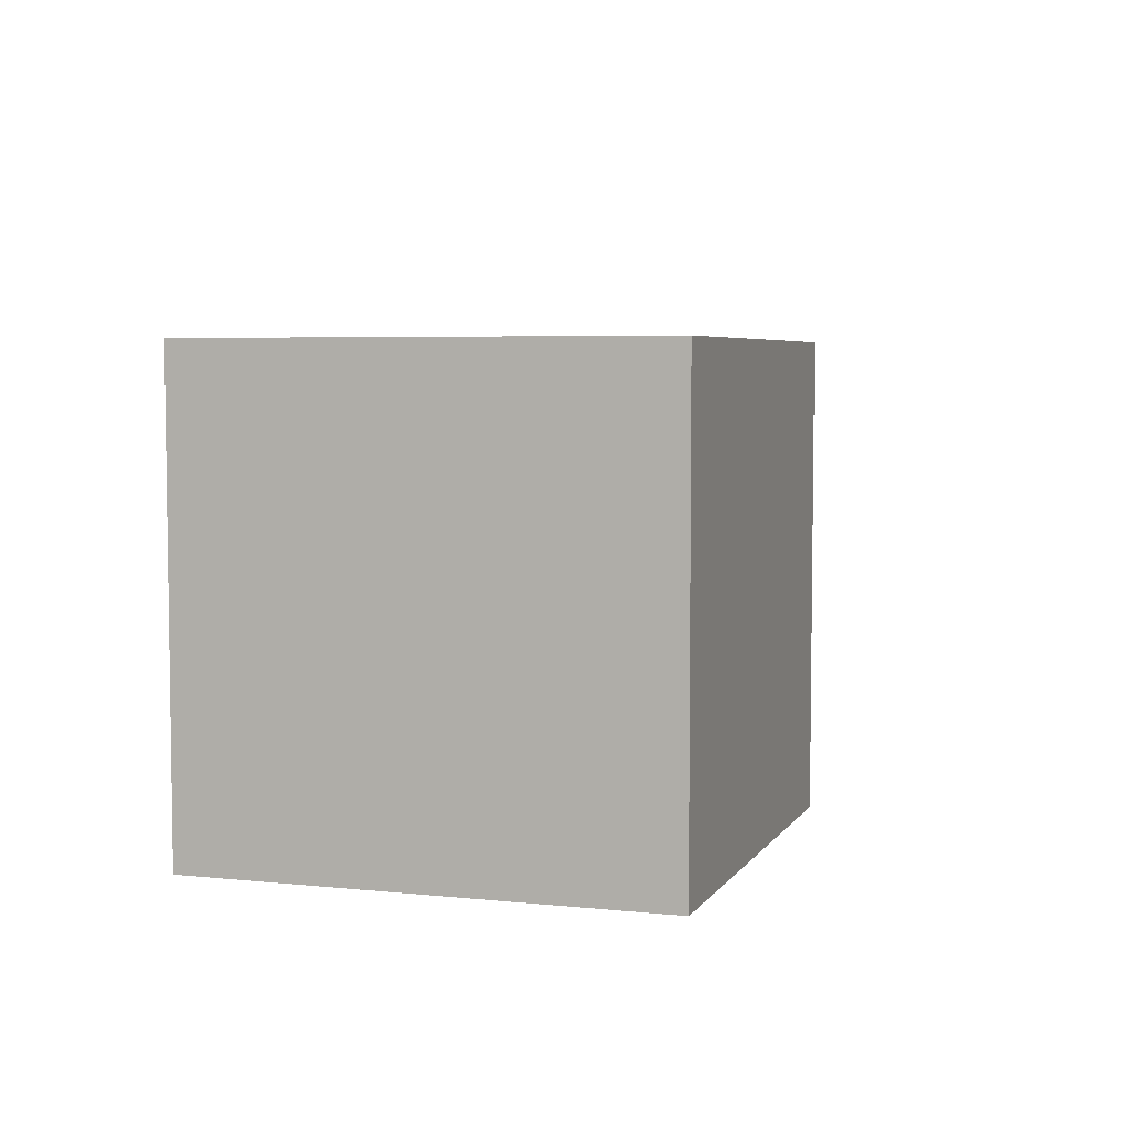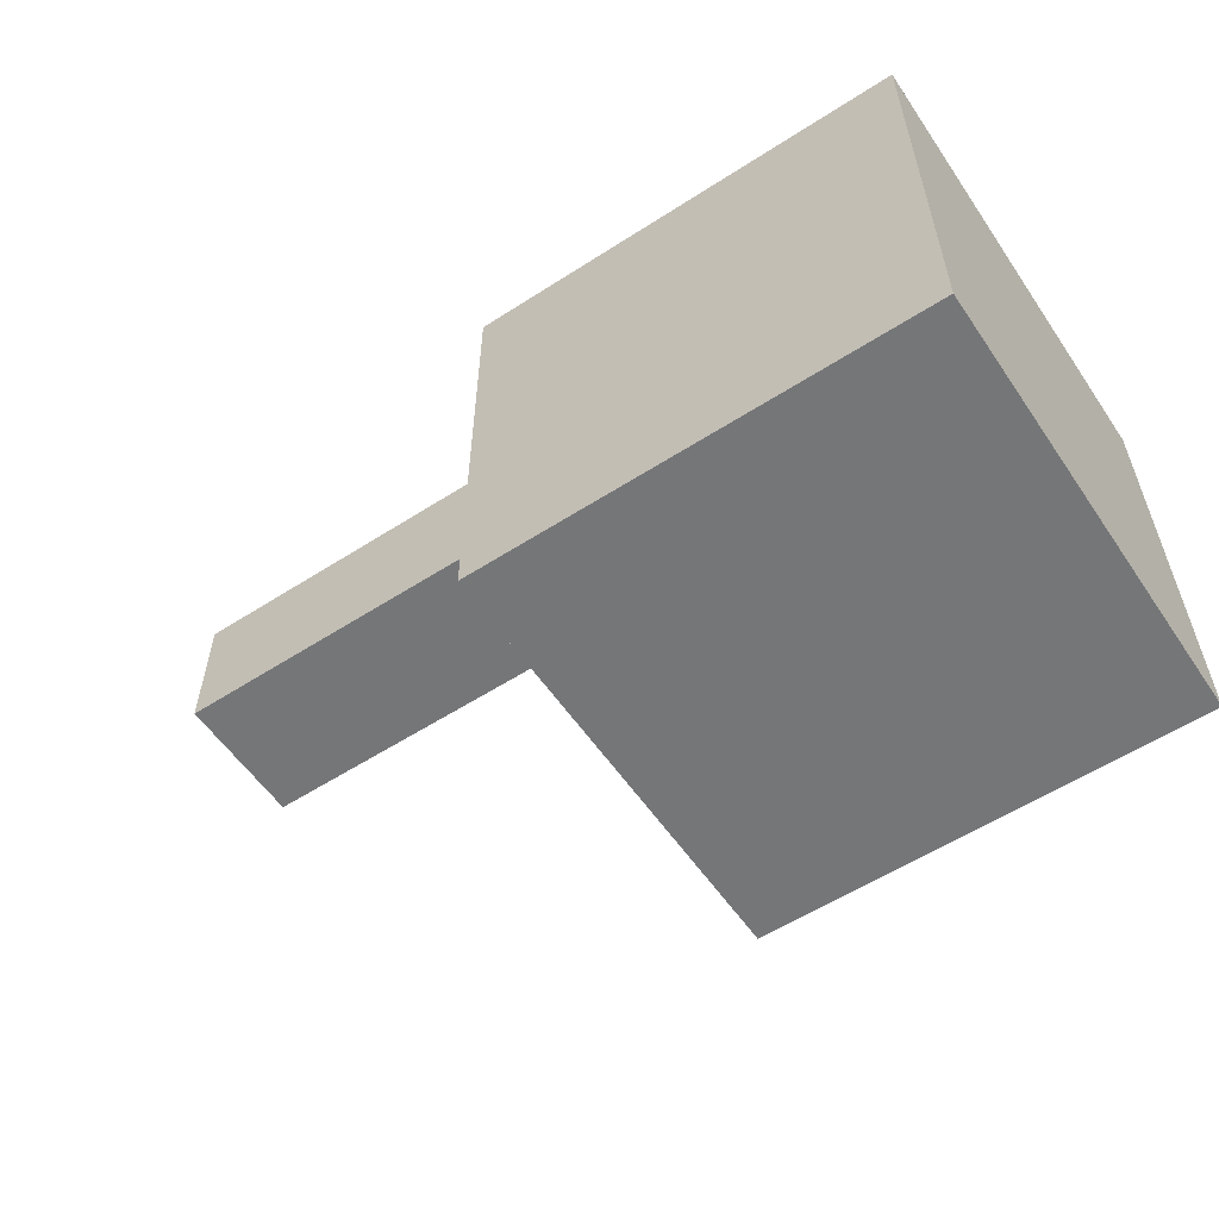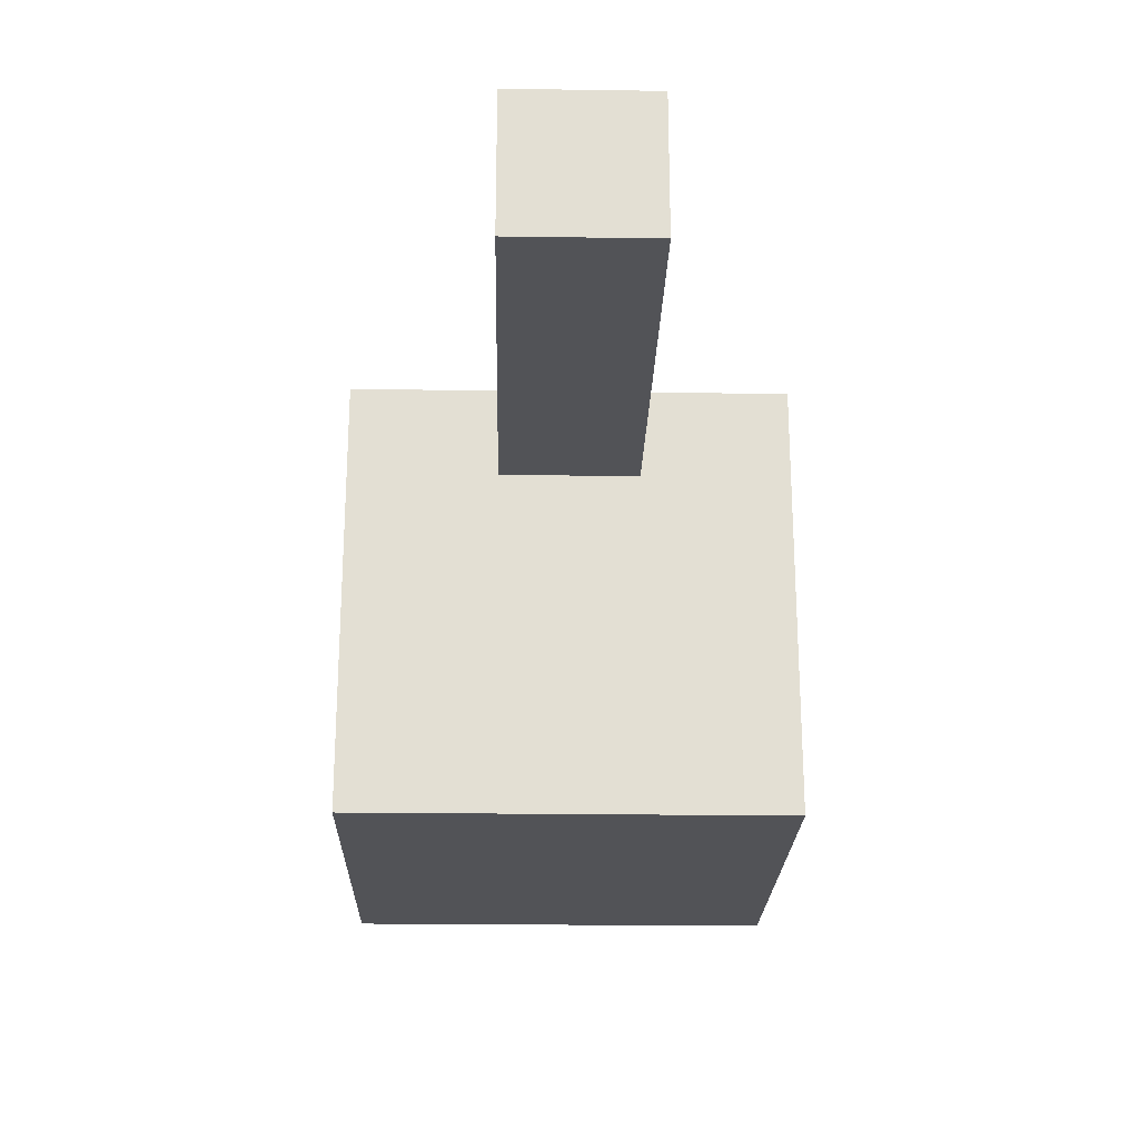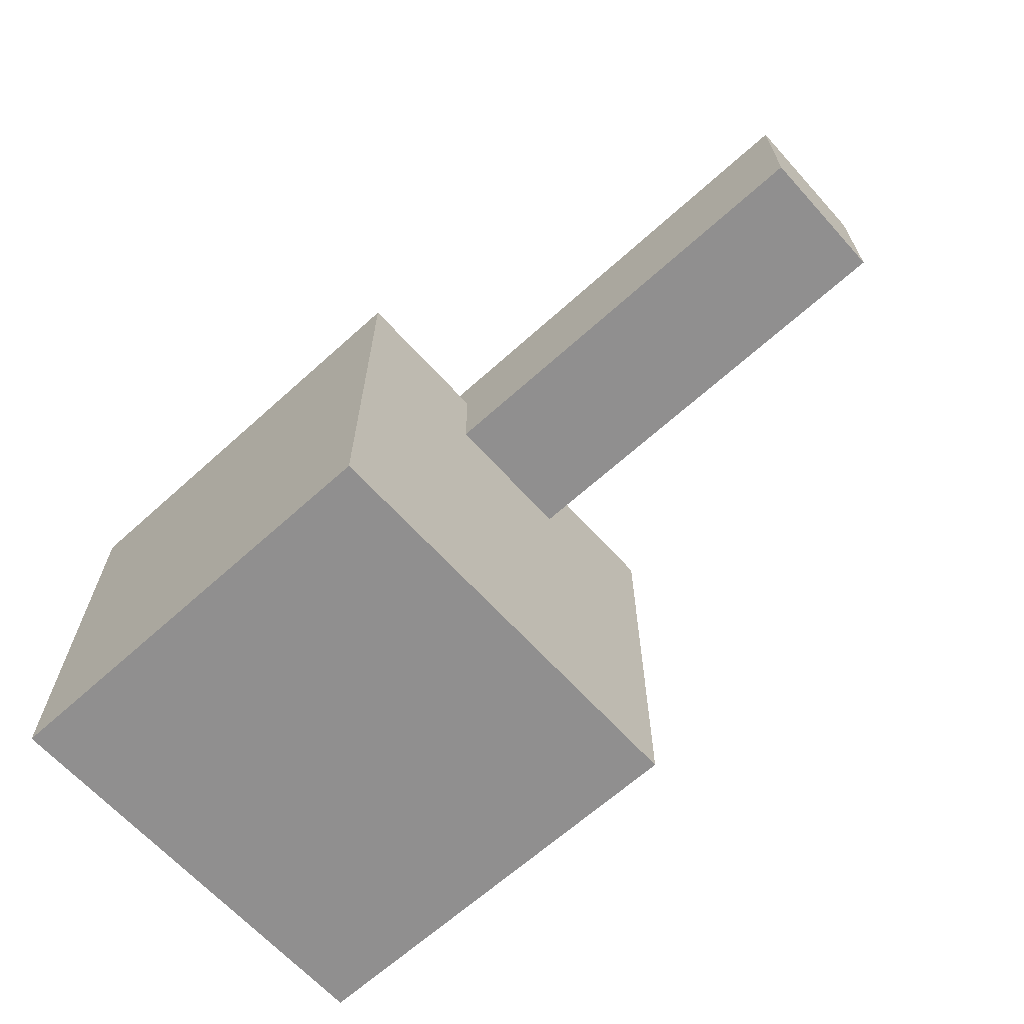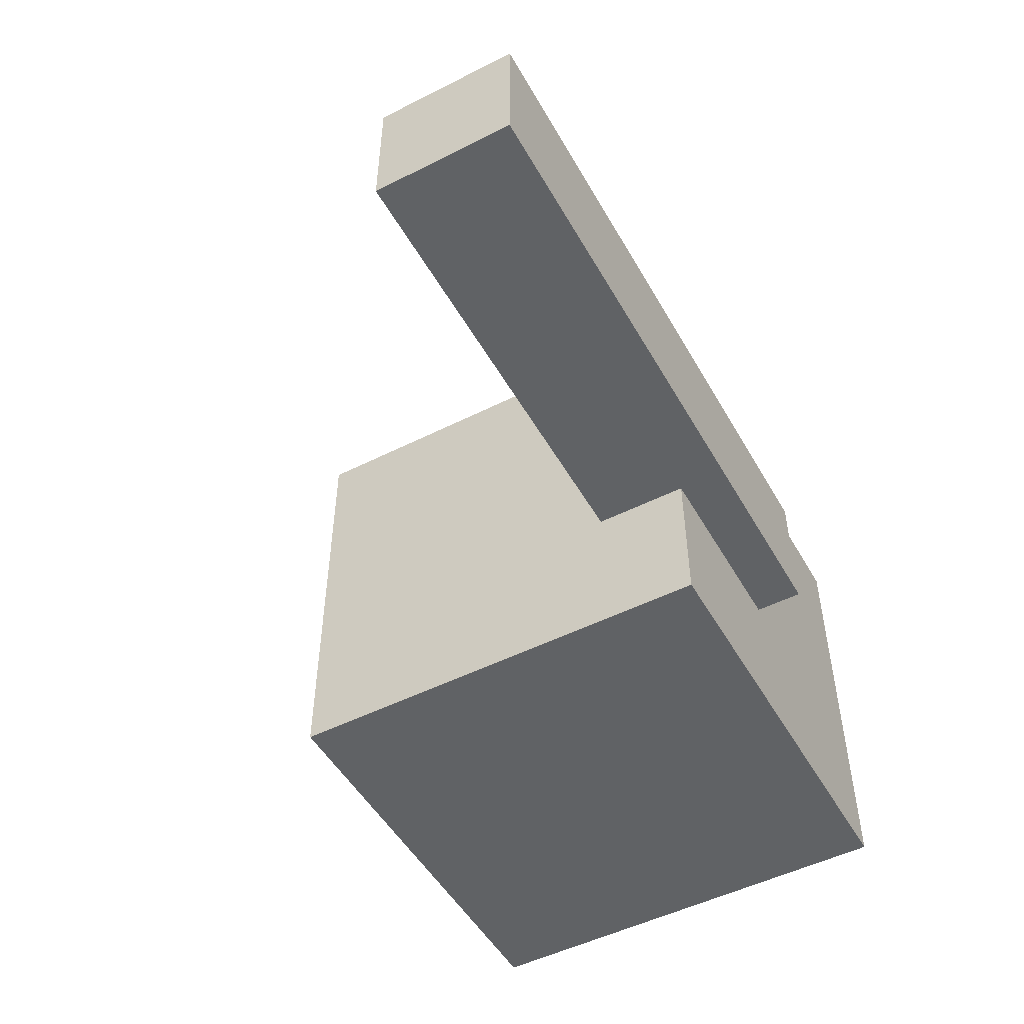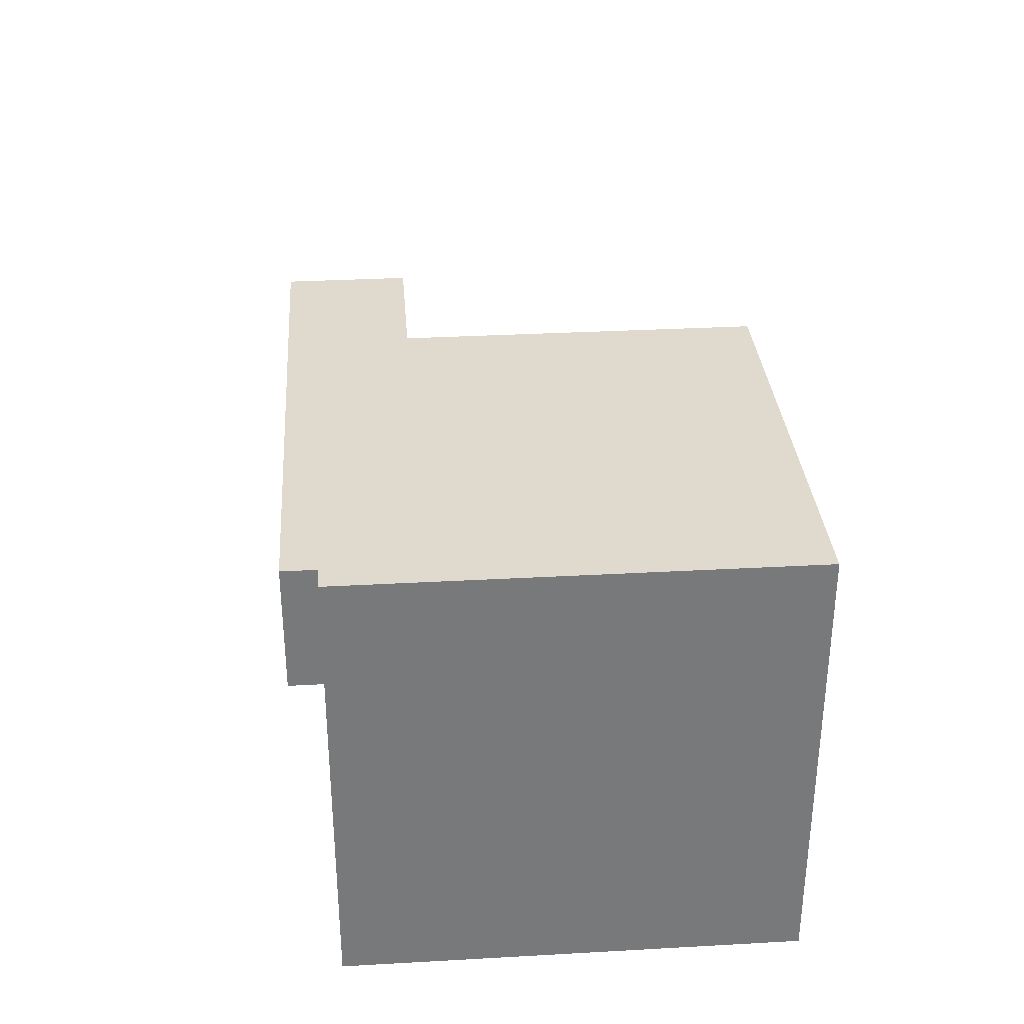
<metadata>
{"format":"obj","ext":"obj","renderer":"f3d","projection":"perspective","resolution":1024,"background":"white","views":[{"elev":5.2,"azim":-71.7,"up":"+Z"},{"elev":-56.8,"azim":-146.1,"up":"+Y"},{"elev":-22.5,"azim":88.6,"up":"+Y"},{"elev":-65.4,"azim":42.2,"up":"+Y"},{"elev":-50.5,"azim":118.9,"up":"+Z"},{"elev":32.6,"azim":-94.4,"up":"+Z"}]}
</metadata>
<code>
g main_Mesh
v 1 1 -1
v 1 -1 -1
v 1 1 1
v 1 -1 1
v -1 1 -1
v -1 -1 -1
v -1 1 1
v -1 -1 1
g main_Material1
f 5 3 1
f 3 8 4
f 7 6 8
f 2 8 6
f 1 4 2
f 5 2 6
f 5 7 3
f 3 7 8
f 7 5 6
f 2 4 8
f 1 3 4
f 5 1 2
g two_Mesh
v 3.054 1.216 -0.3195
v 3.054 0.5767 -0.3195
v 3.054 1.216 0.3195
v 3.054 0.5767 0.3195
v 0.1191 1.216 -0.3195
v 0.1191 0.5767 -0.3195
v 0.1191 1.216 0.3195
v 0.1191 0.5767 0.3195
g two_Mateiral2
f 13 11 9
f 11 16 12
f 15 14 16
f 10 16 14
f 9 12 10
f 13 10 14
f 13 15 11
f 11 15 16
f 15 13 14
f 10 12 16
f 9 11 12
f 13 9 10

</code>
